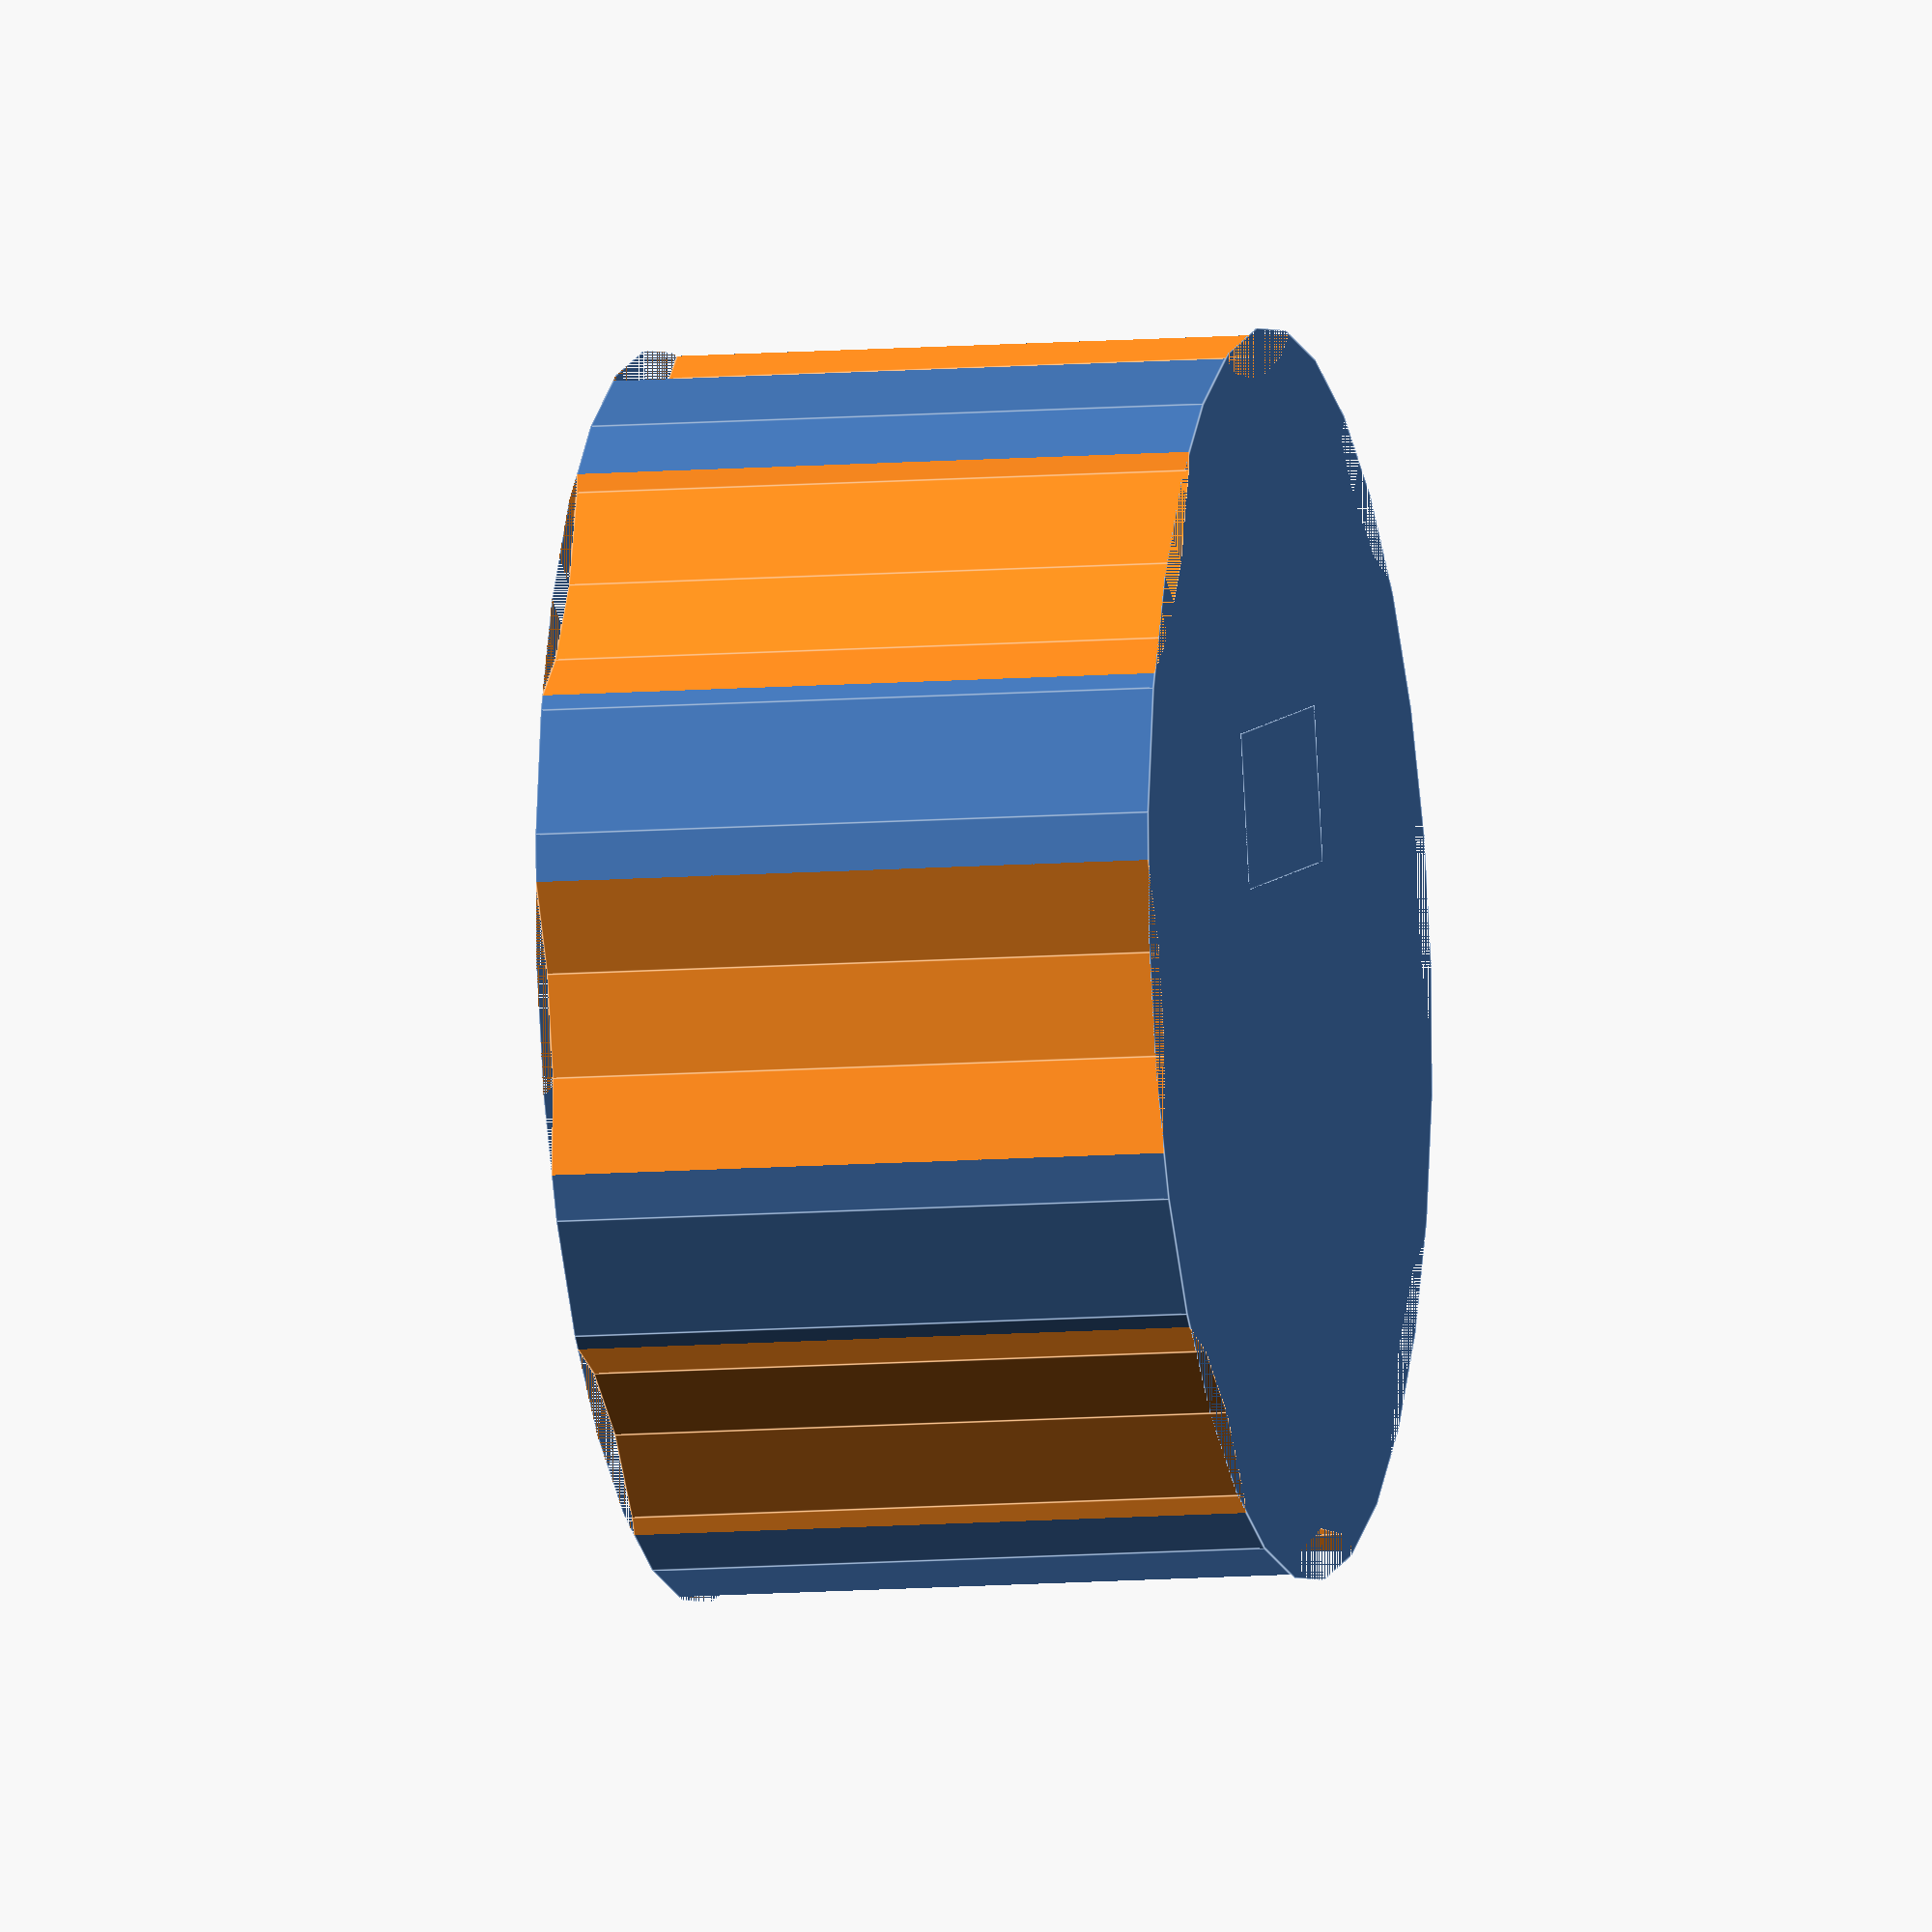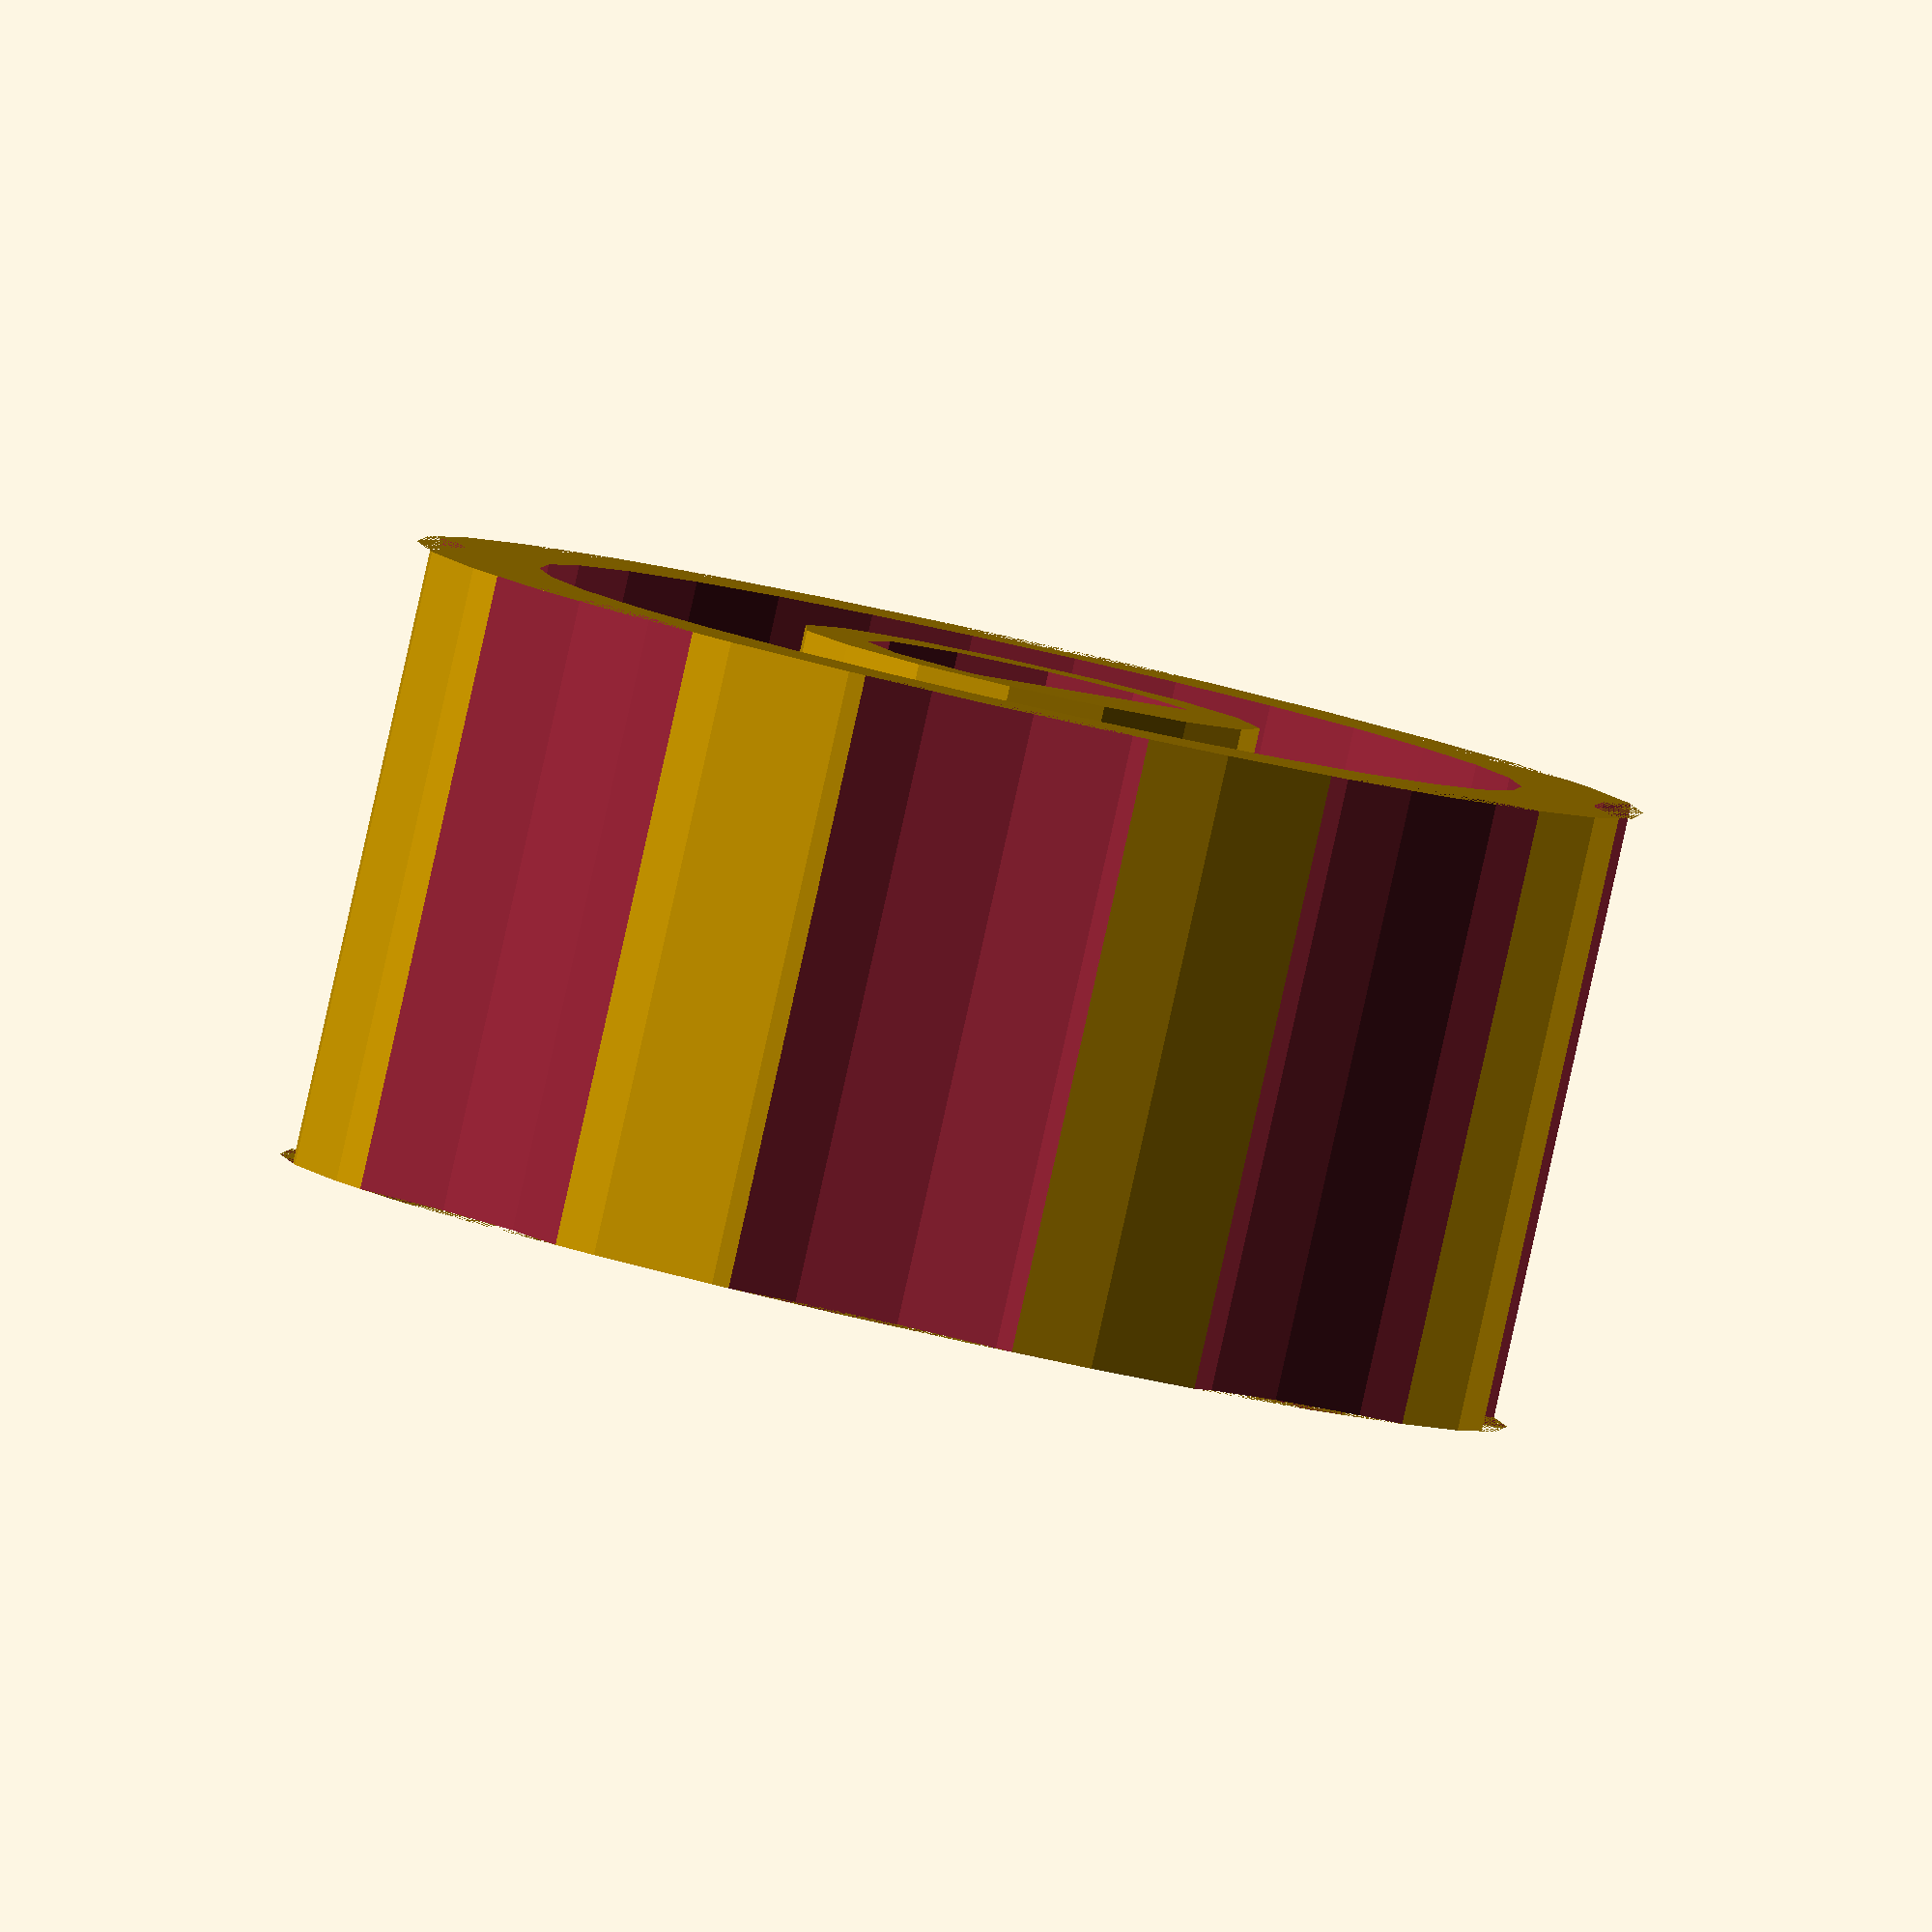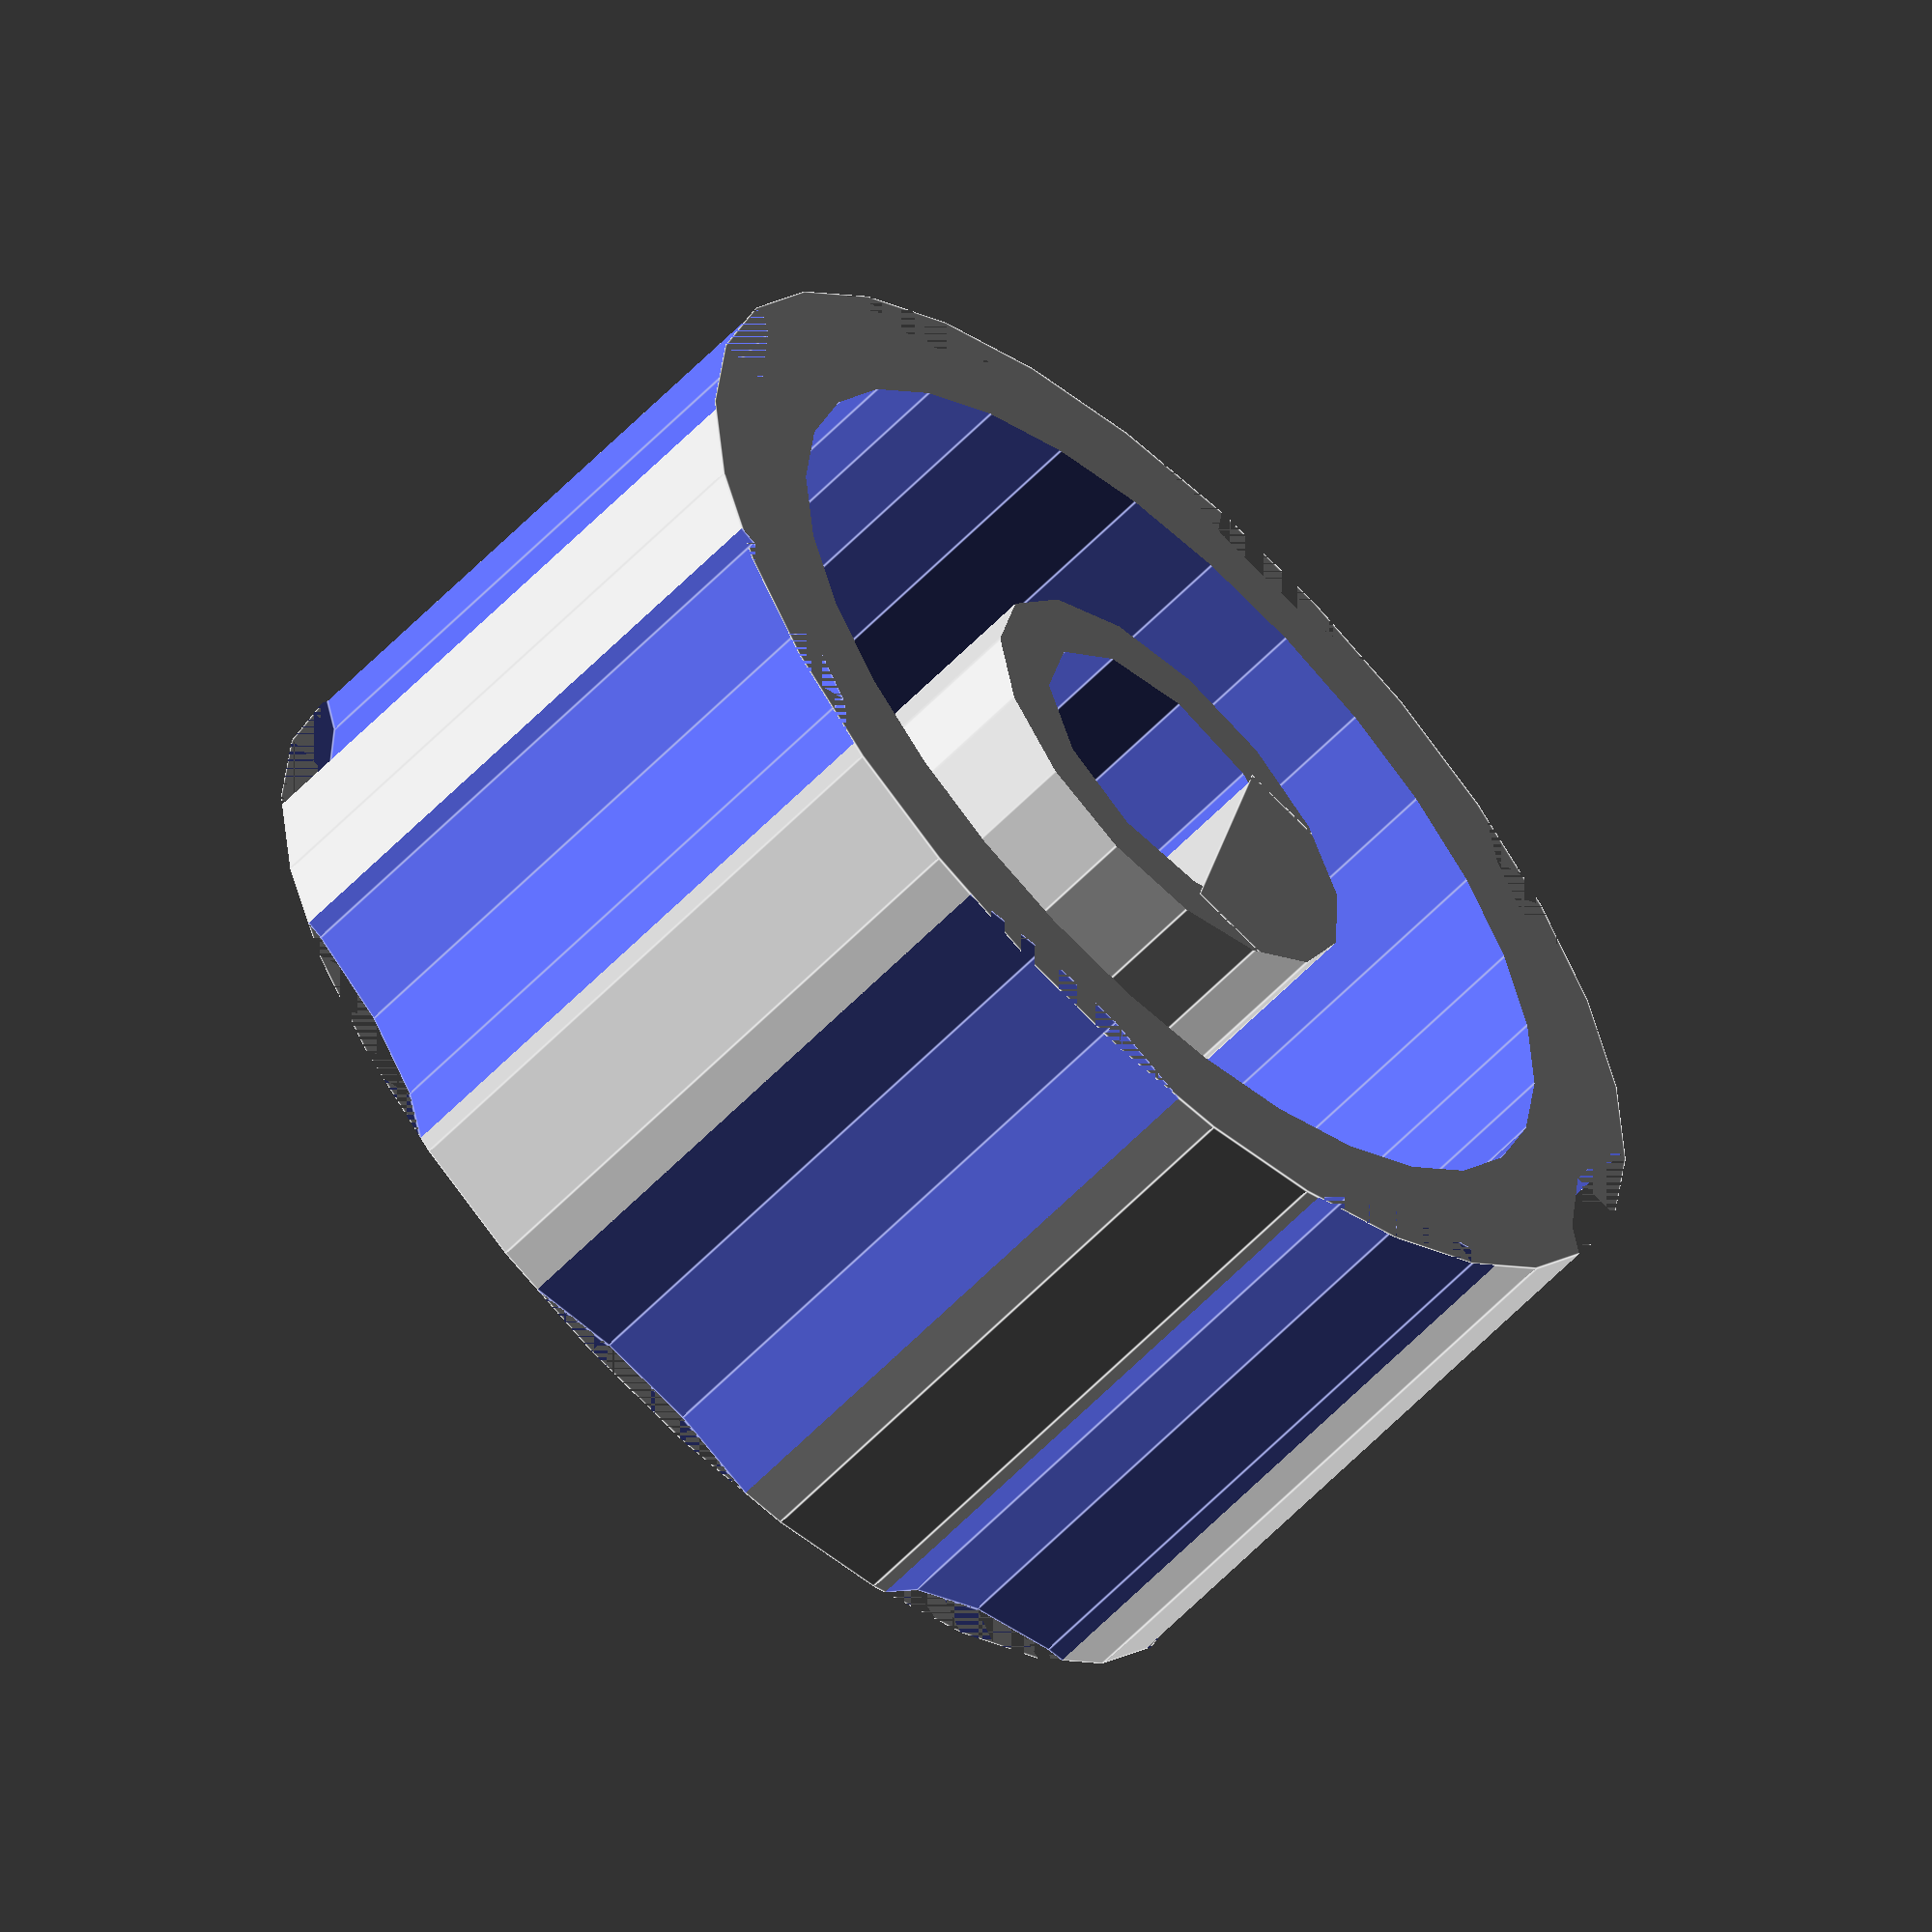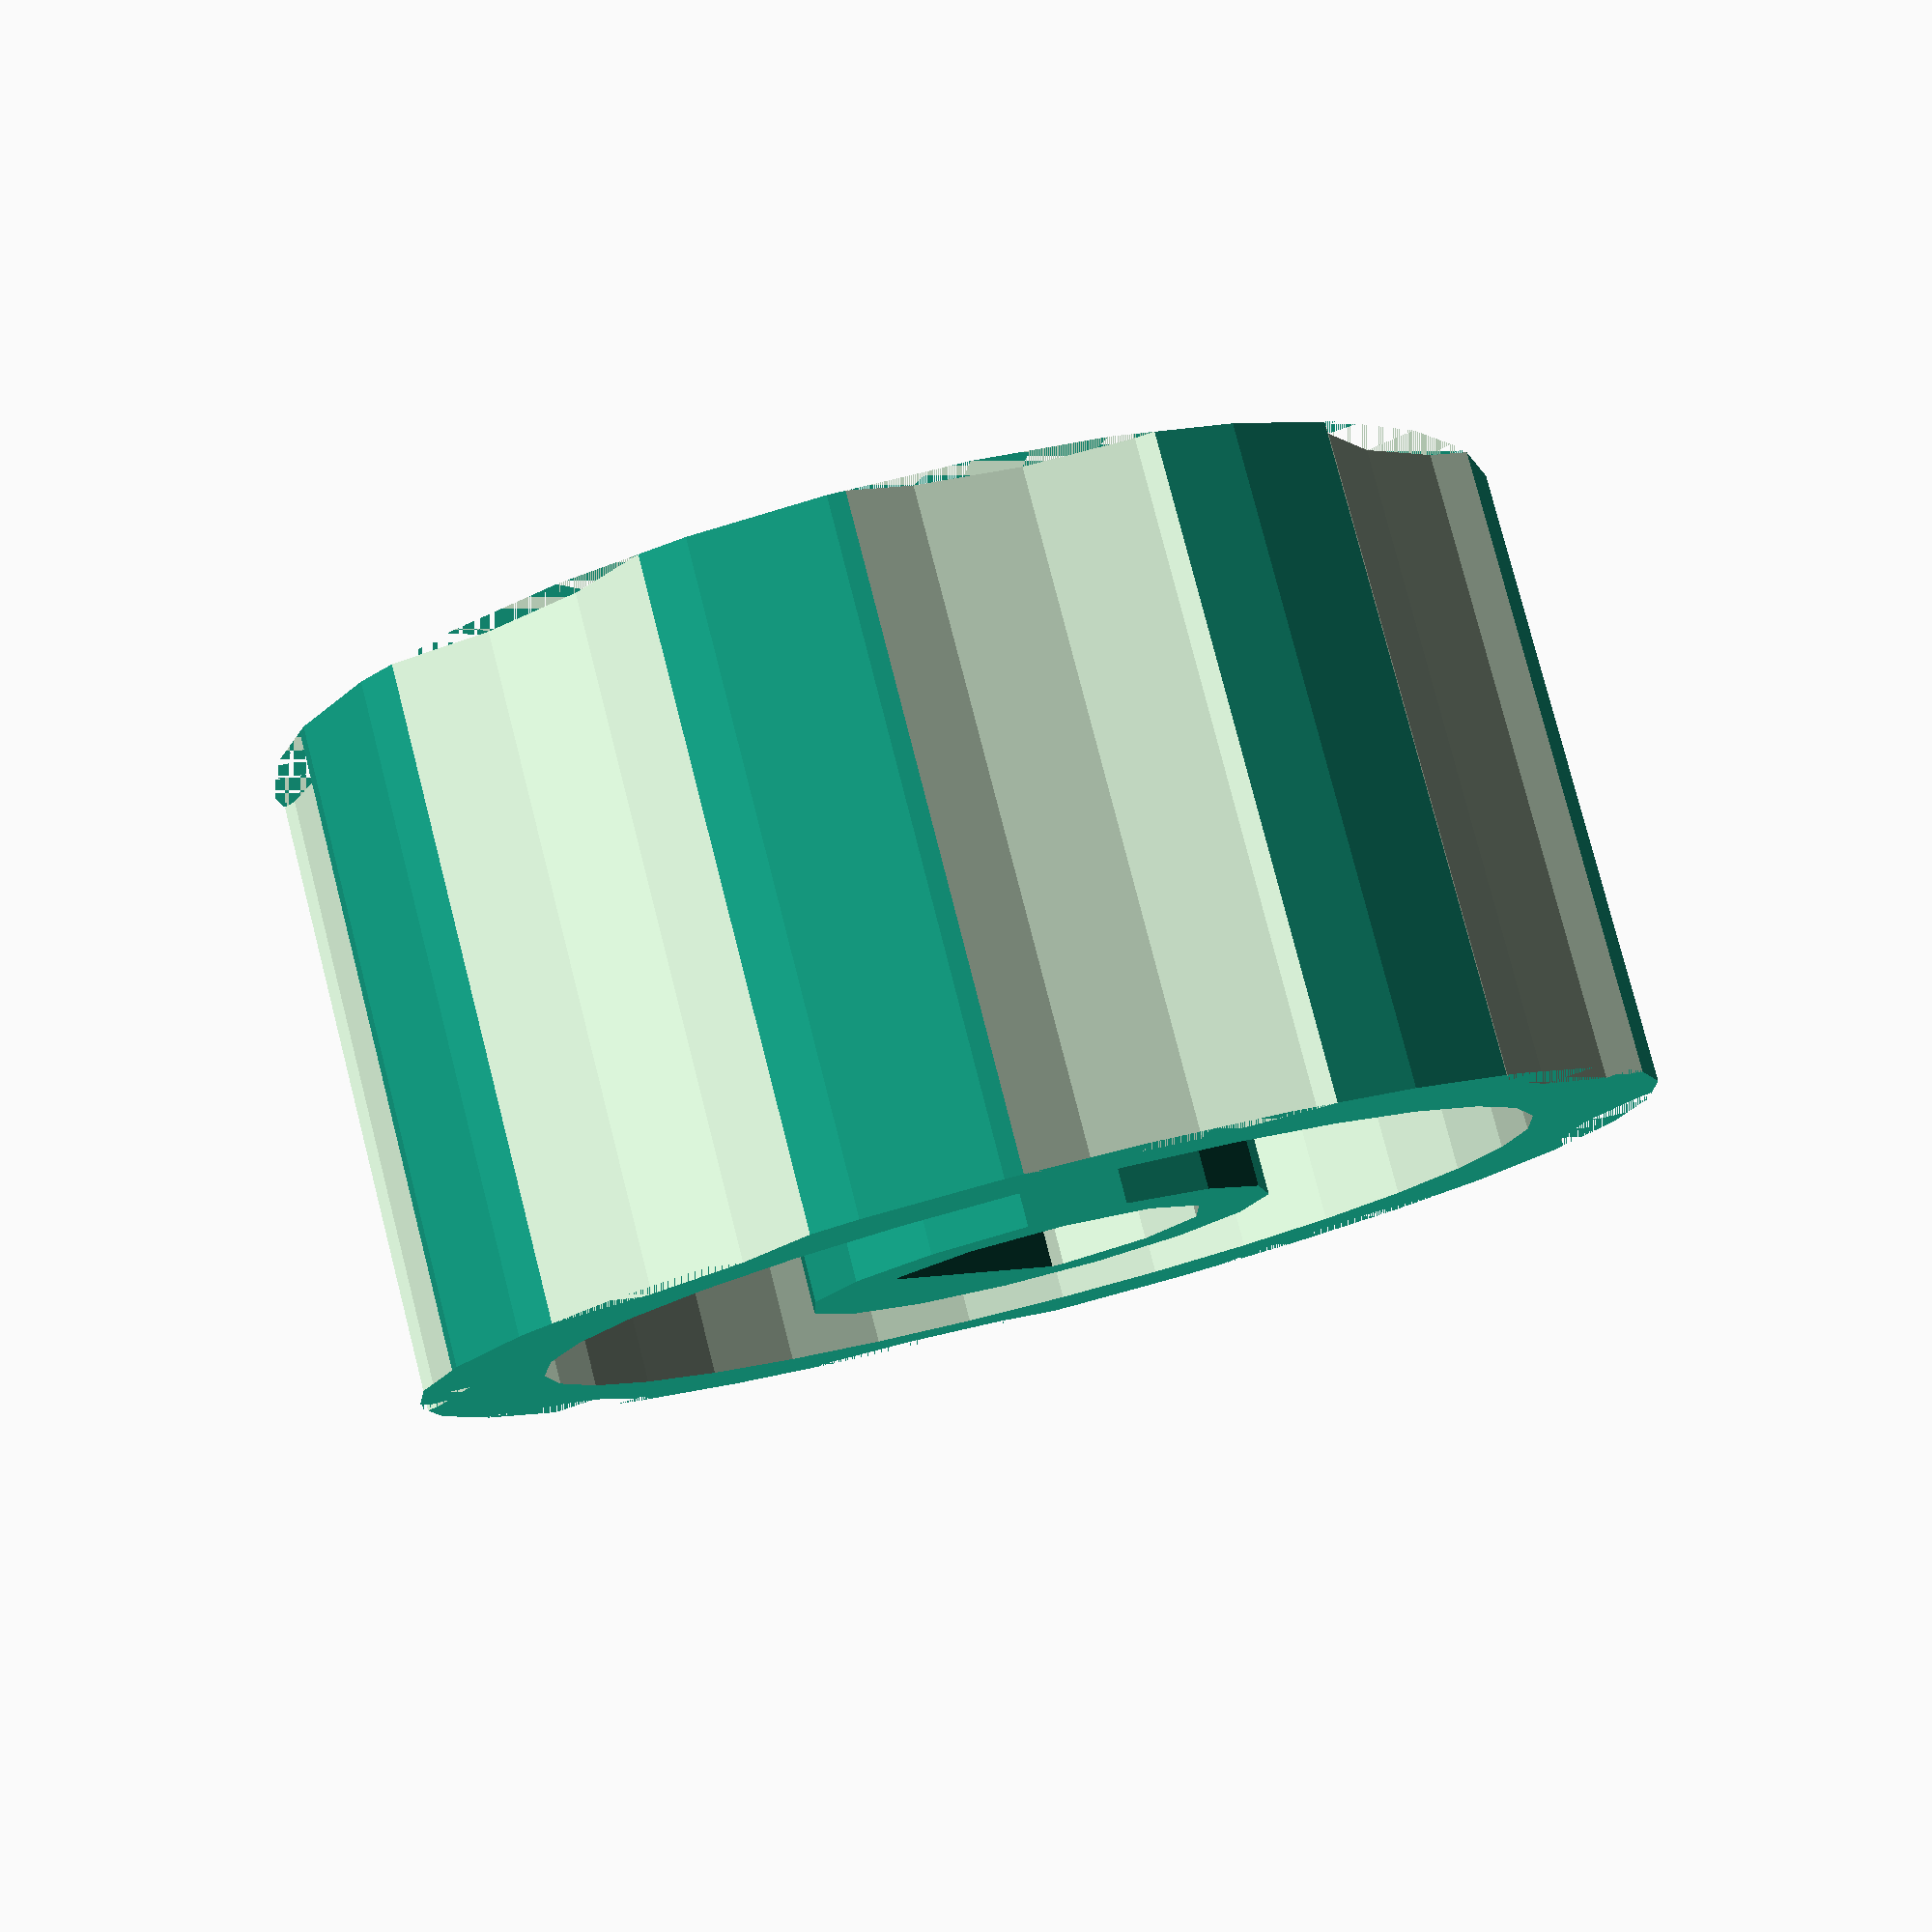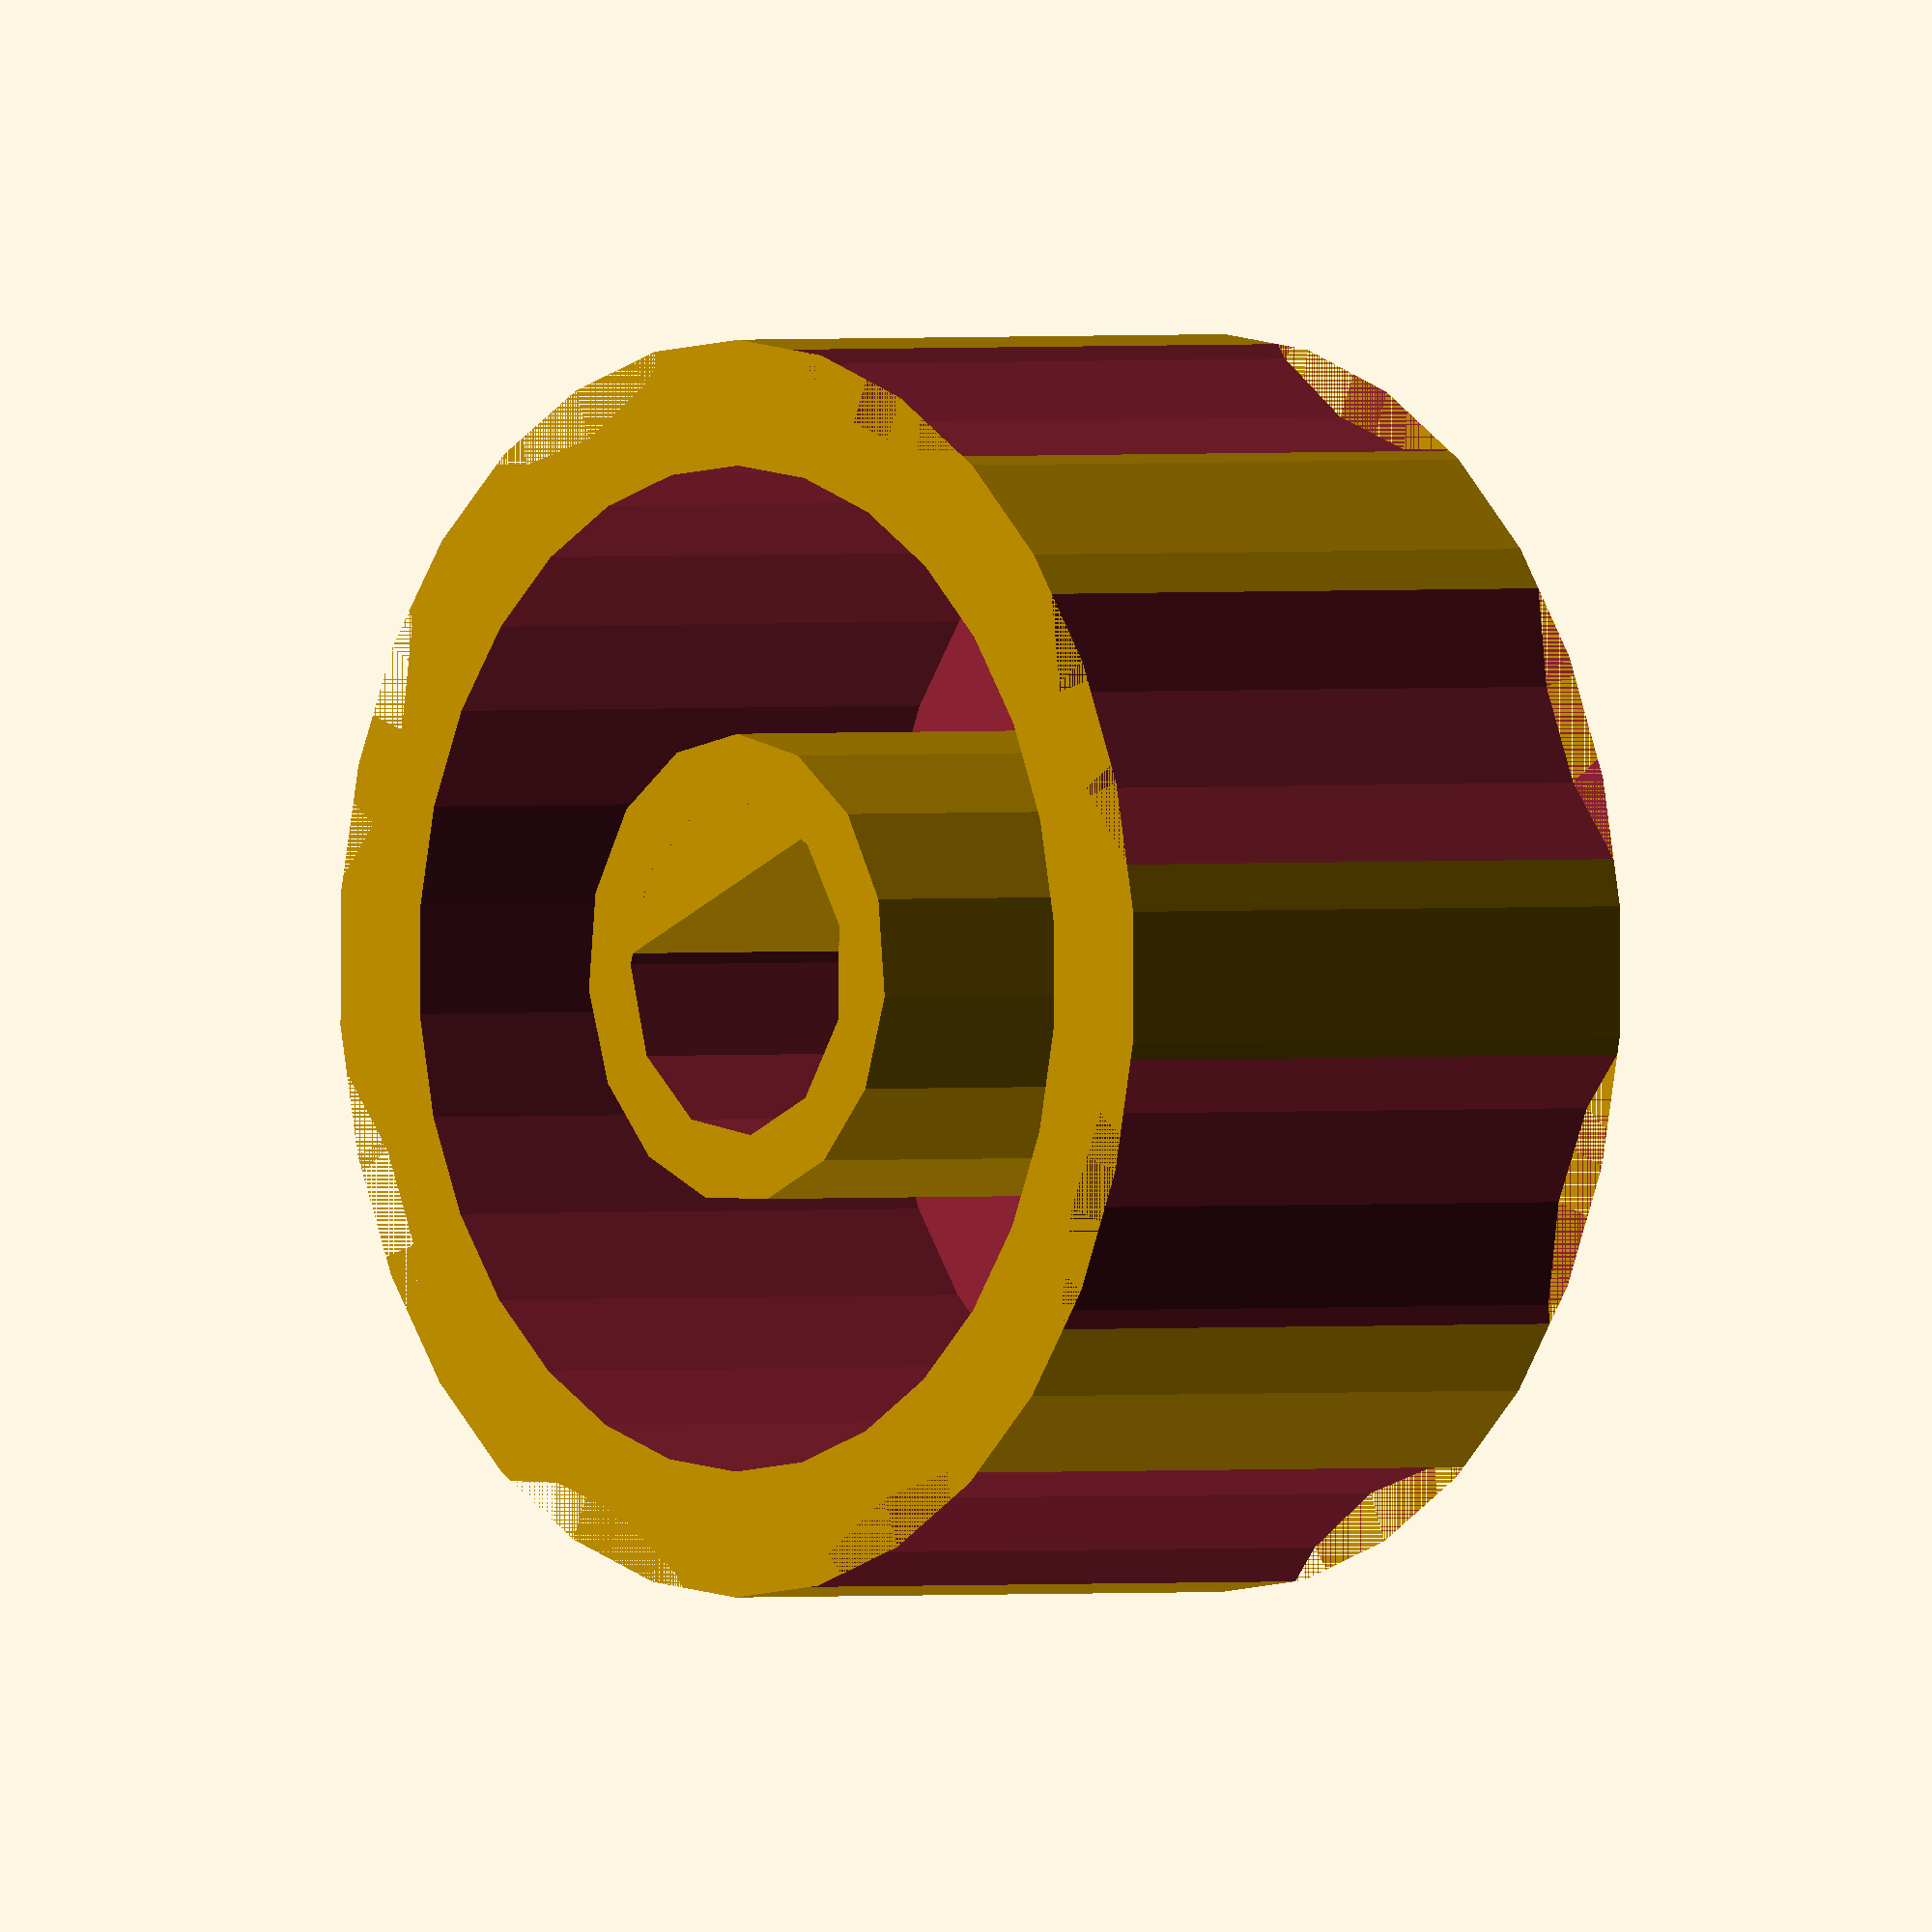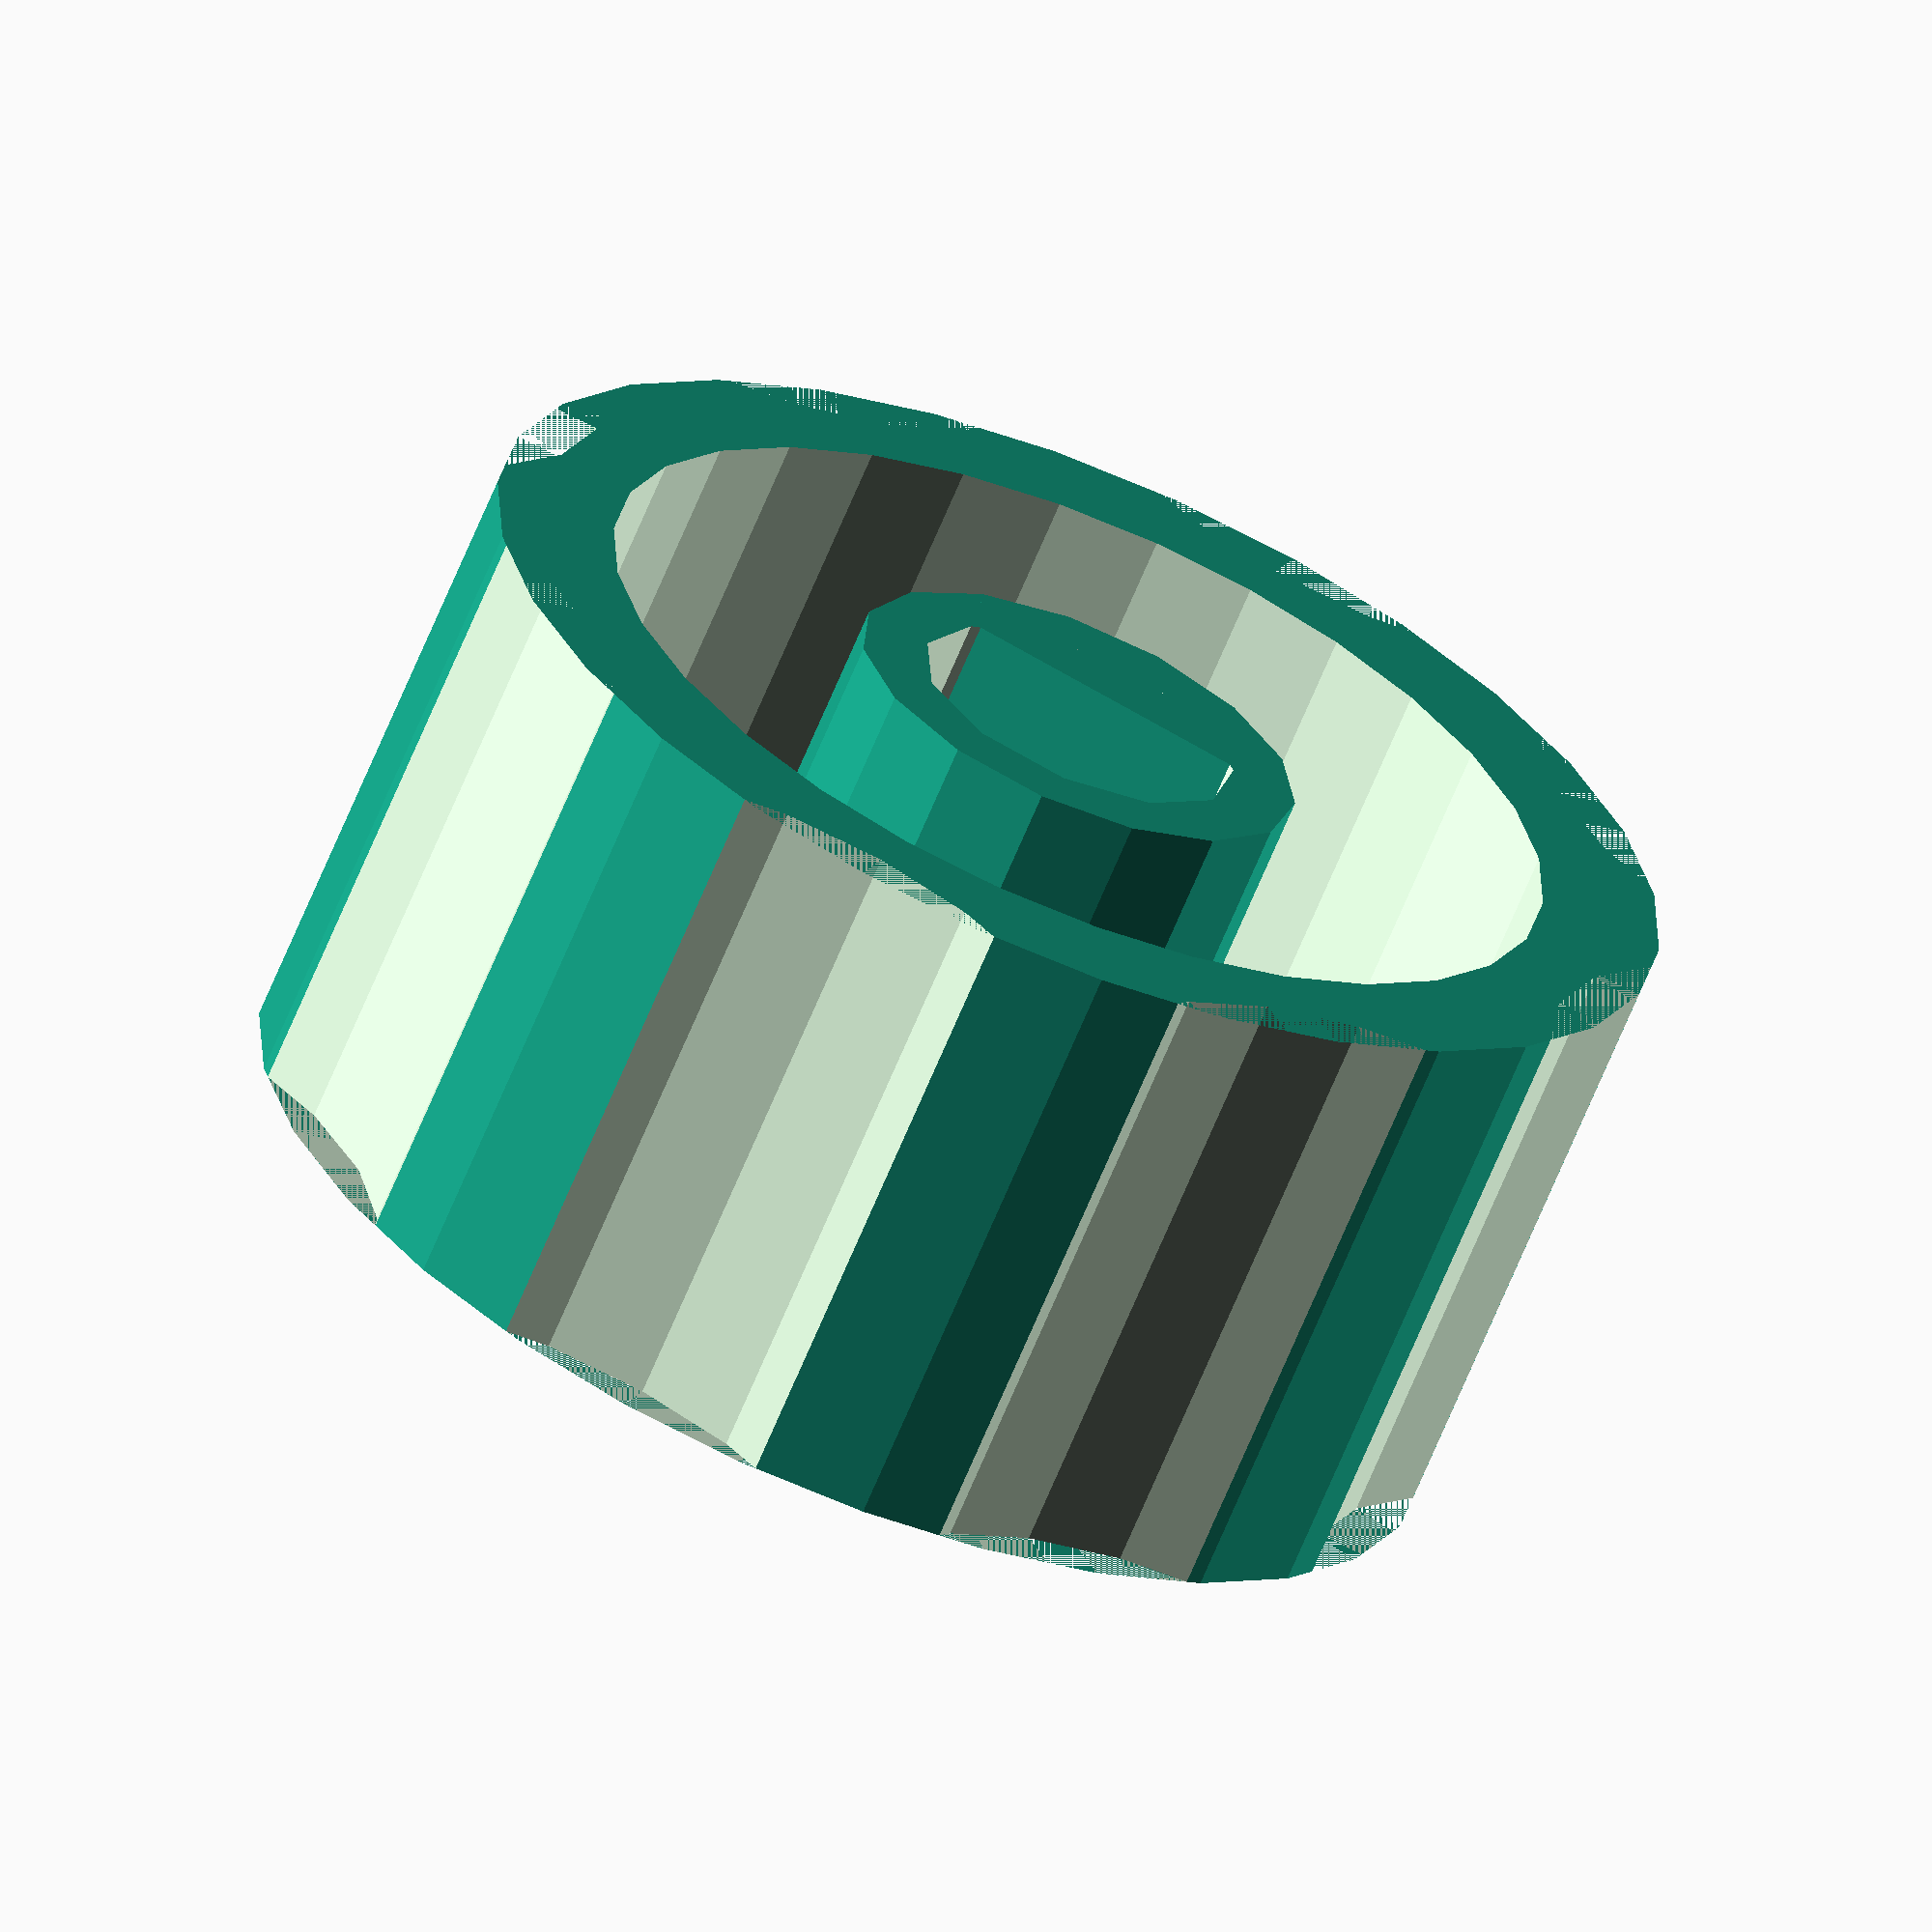
<openscad>
//$fn = 100;

r = 12;
h = 12;

center_r = 3.2;

mol_r = 7;
mol_off = 6;

difference() {
    union() {
        difference() {
            cylinder(h=h, r=r, center=true);
            translate([0,0,h/2])
                cylinder(h=15, r=center_r, center=true);
            for(i=[0:45:359]) {
                echo((r+mol_off*sin(i)));
                translate([(r+mol_off)*cos(i),(r+mol_off)
                *sin(i),0])
                    cylinder(h=h, r=mol_r, center=true);
            }
        }
        translate([3,0,0])
            cube([3,2*center_r,h], center=true);
    }
    difference() {
        translate([0,0,0.7])
            cylinder(h=h, r=0.8*r, center=true);
        translate([0,0,0.7])
            cylinder(h=h, r=1.4*center_r, center=true);
        
    }
}
</openscad>
<views>
elev=189.0 azim=103.7 roll=76.9 proj=o view=edges
elev=266.7 azim=227.2 roll=192.6 proj=o view=solid
elev=60.2 azim=12.5 roll=316.4 proj=o view=edges
elev=280.0 azim=146.2 roll=345.6 proj=p view=wireframe
elev=359.2 azim=246.2 roll=50.7 proj=o view=solid
elev=246.0 azim=111.7 roll=202.3 proj=o view=solid
</views>
